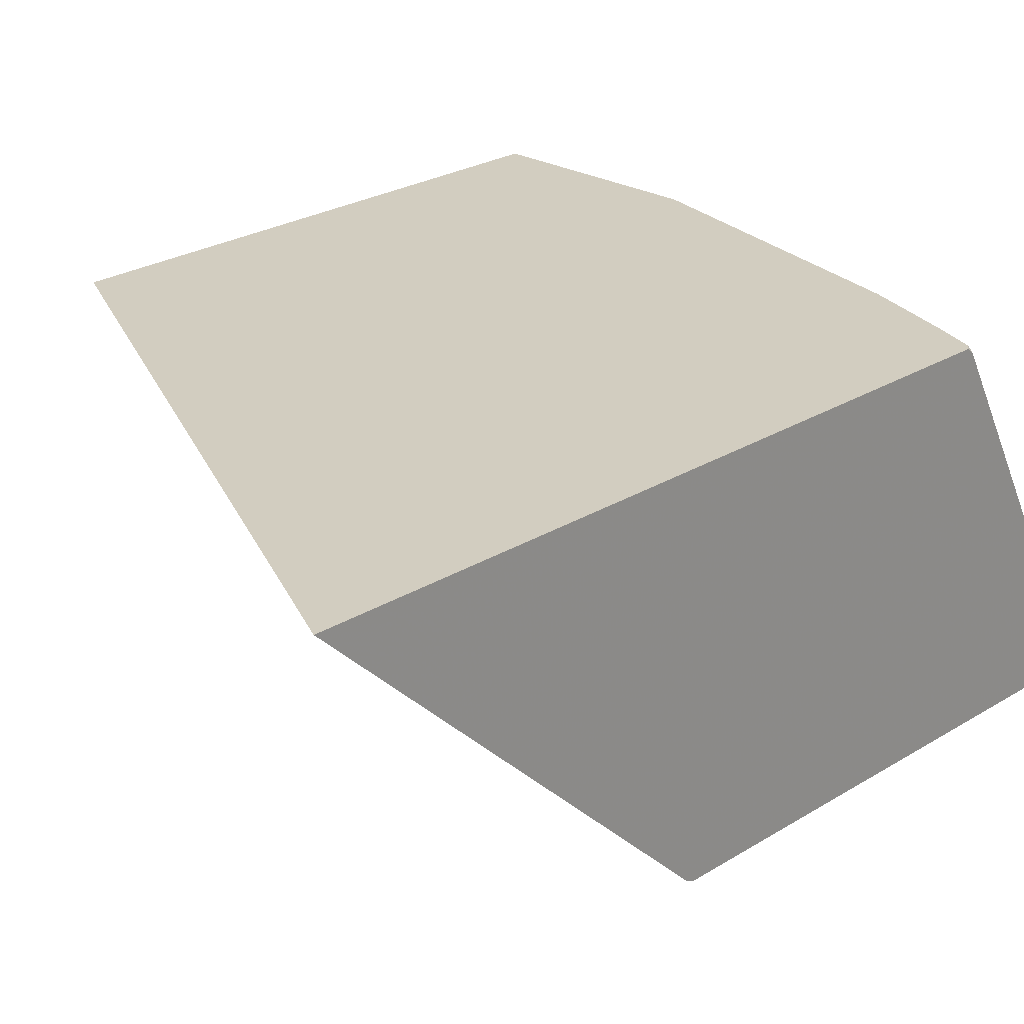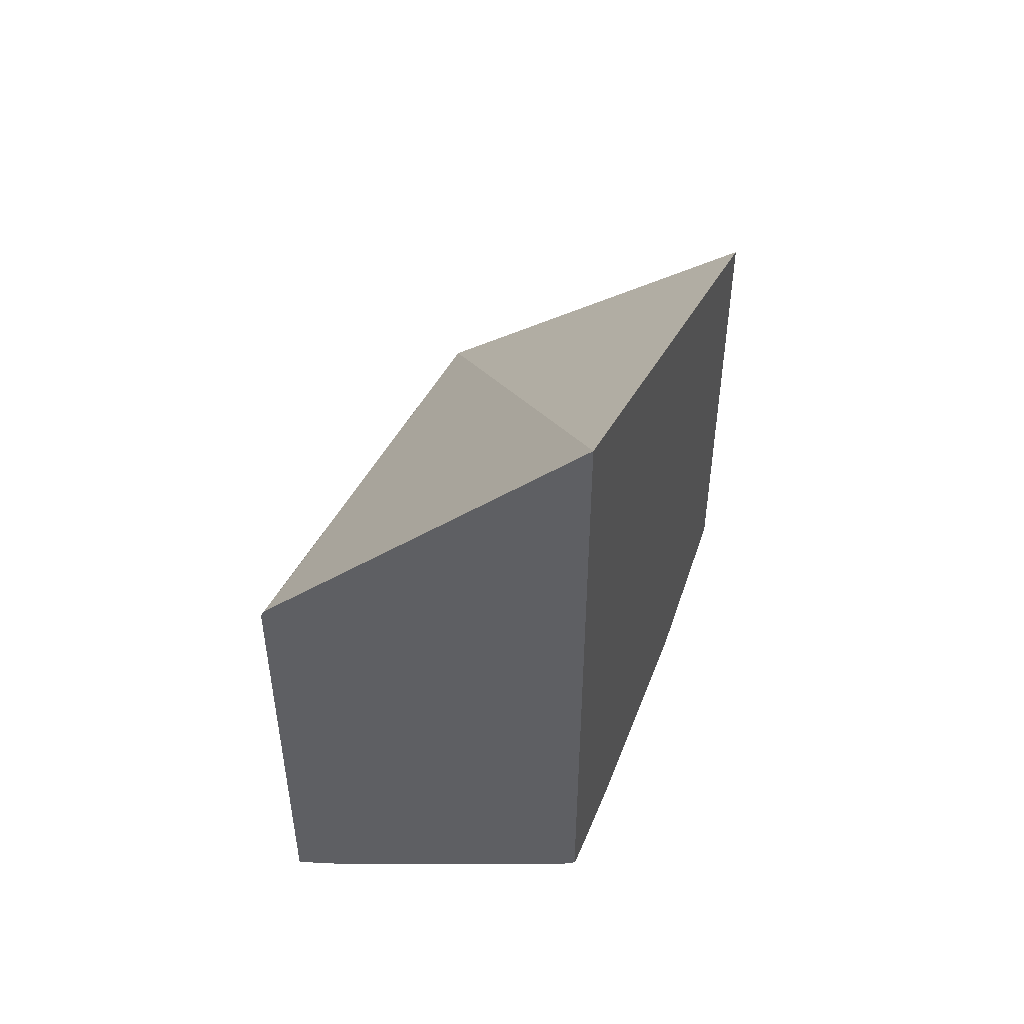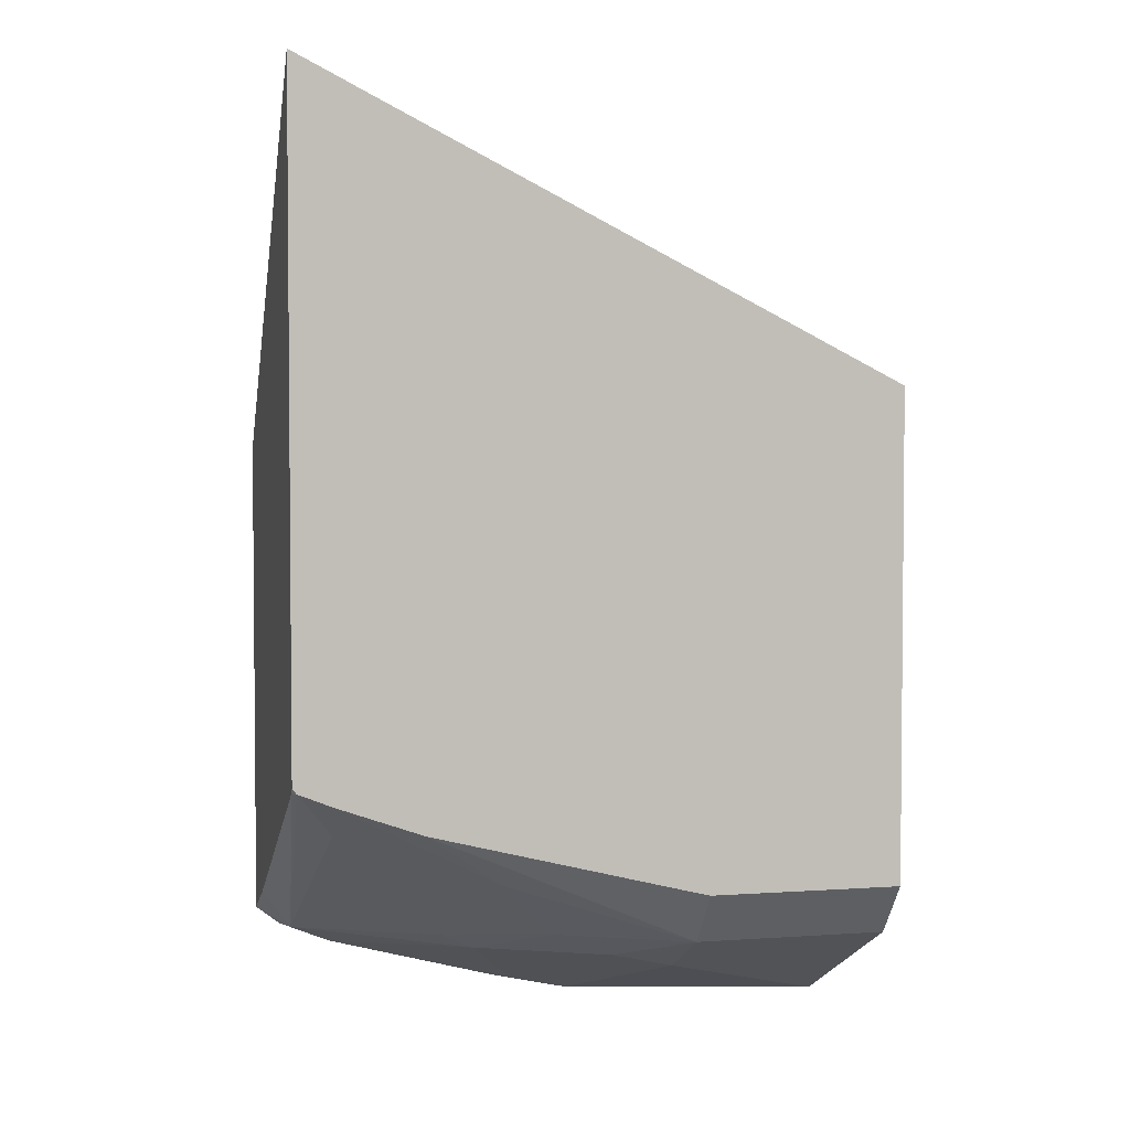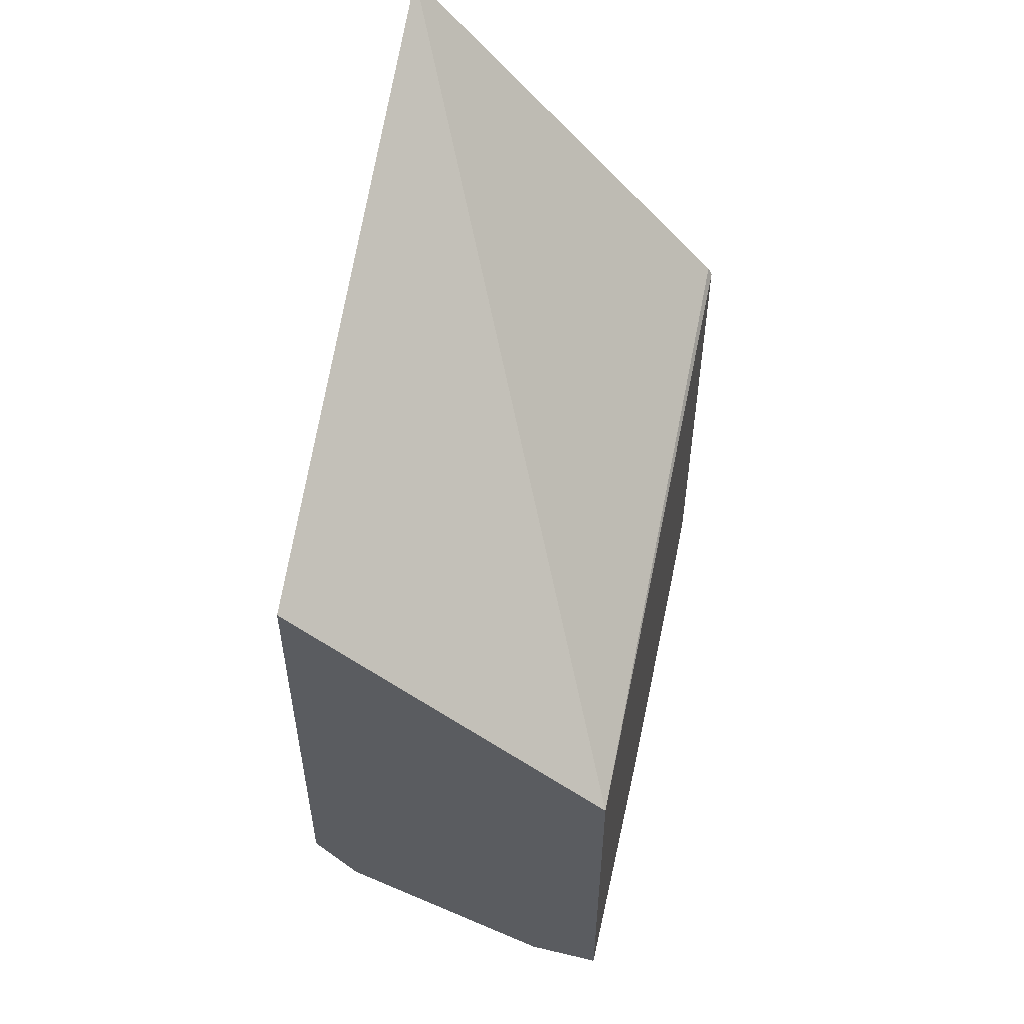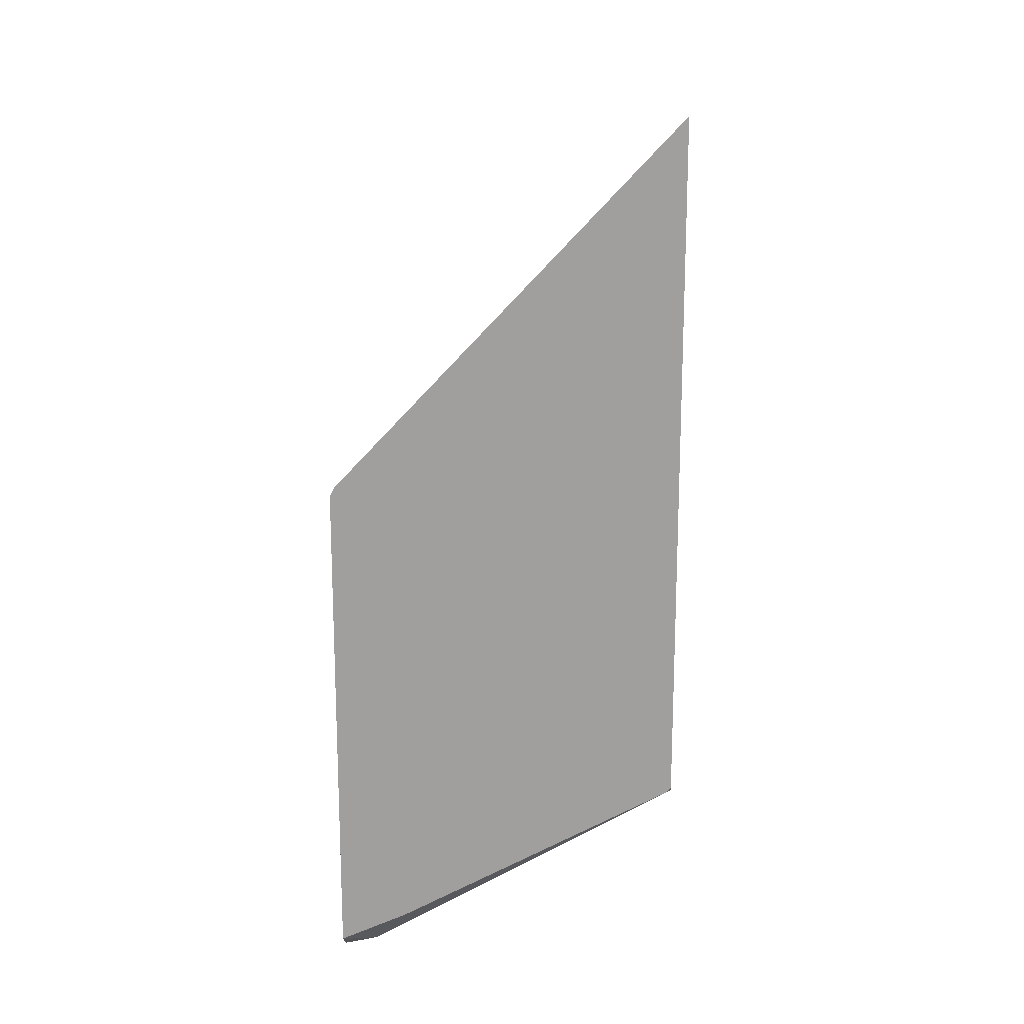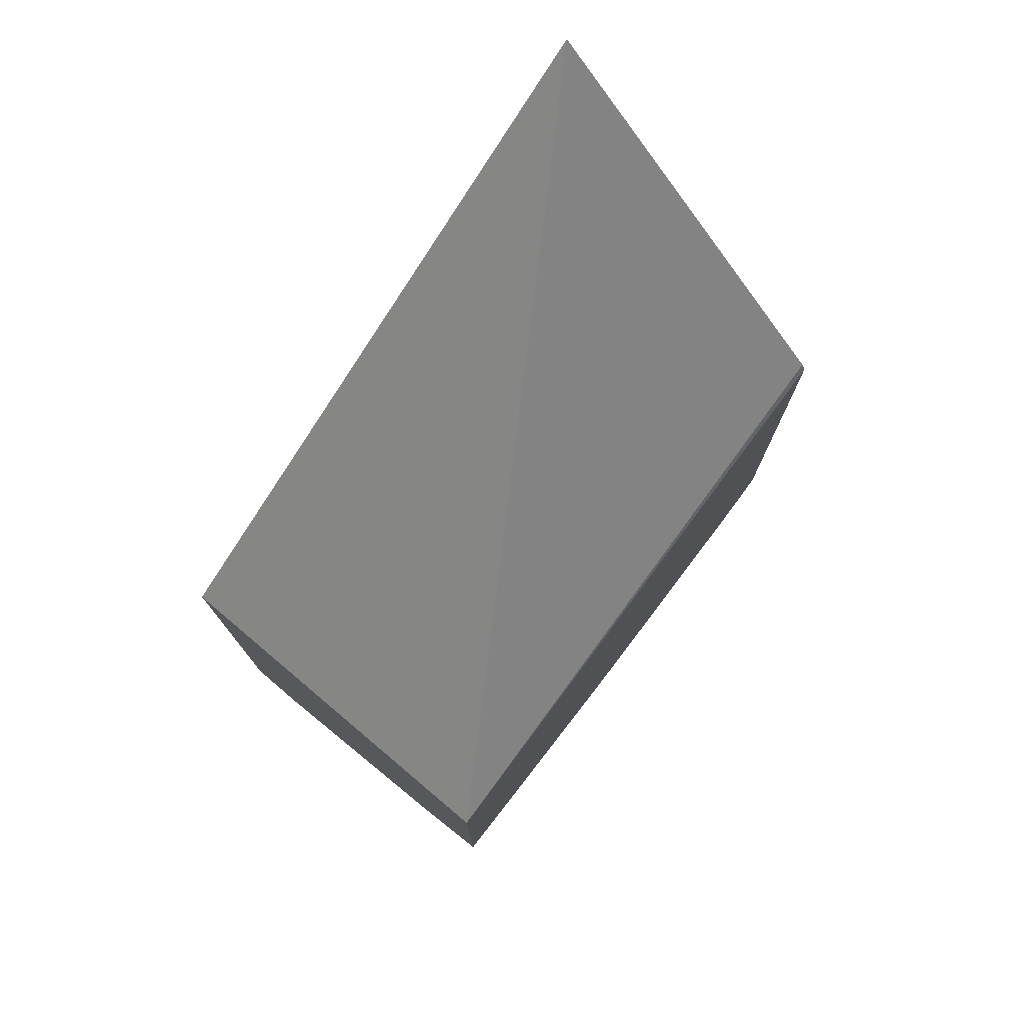
<metadata>
{"format":"obj","ext":"obj","renderer":"f3d","projection":"perspective","resolution":1024,"background":"white","views":[{"elev":24.4,"azim":-135.8,"up":"+Z"},{"elev":50.0,"azim":-72.0,"up":"+Y"},{"elev":3.3,"azim":-13.6,"up":"+Y"},{"elev":54.1,"azim":102.6,"up":"+Y"},{"elev":18.5,"azim":-88.5,"up":"+Y"},{"elev":76.7,"azim":128.0,"up":"+Y"}]}
</metadata>
<code>
v -0.3414 -0.5363 0.2923
v -0.3406 -0.5371 0.2923
v -0.3414 -0.5197 0.3296
v -0.3414 -0.2591 0.2923
v -0.3276 -0.5473 0.2923
v -0.3227 -0.5461 0.3103
v -0.3414 -0.4375 0.4824
v -0.3414 -0.2544 0.2947
v -0.00027 -0.3751 0.2923
v -0.3042 -0.5569 0.2923
v -0.2978 -0.5585 0.2979
v -0.2234 -0.5492 0.377
v -0.242 -0.5399 0.3817
v -0.3165 -0.5399 0.3258
v -0.3165 -0.4654 0.4561
v -0.339 -0.4375 0.4848
v -0.3414 -0.4343 0.4848
v -0.3414 -0.05062 0.4848
v -0.00027 -0.5985 0.2923
v -0.00027 -0.2219 0.4848
v -0.1963 -0.5864 0.2923
v -0.1862 -0.5864 0.3025
v -0.1862 -0.5585 0.3723
v -0.149 -0.5492 0.4142
v -0.1117 -0.5337 0.4592
v -0.1862 -0.5337 0.422
v -0.149 -0.5957 0.2979
v -0.2234 -0.4964 0.4592
v -0.3196 -0.4452 0.4848
v -0.00027 -0.5957 0.3349
v -0.0745 -0.5985 0.2923
v -0.00027 -0.5022 0.4848
v -0.1862 -0.5887 0.2923
v -0.1117 -0.5585 0.4096
v -0.00027 -0.5338 0.459
v -0.00027 -0.5337 0.4592
v -0.1117 -0.5022 0.4848
v -0.1217 -0.4998 0.4848
v -0.2606 -0.465 0.4848
v -0.2706 -0.4625 0.4848
v -0.1545 -0.5957 0.2923
v -0.00027 -0.5957 0.3352
v -0.286 -0.4571 0.4848
v -0.00027 -0.5585 0.4096
f 16 39 38
f 16 18 17
f 16 20 18
f 16 32 20
f 16 37 32
f 16 38 37
f 19 30 31
f 12 27 23
f 13 26 28
f 16 43 40
f 16 29 43
f 15 29 16
f 15 28 29
f 13 15 14
f 13 28 15
f 12 22 27
f 21 33 22
f 16 40 39
f 22 33 27
f 28 40 43
f 23 27 34
f 34 44 35
f 12 26 13
f 34 42 44
f 28 43 29
f 27 42 34
f 27 30 42
f 27 31 30
f 27 41 31
f 27 33 41
f 25 28 26
f 25 40 28
f 25 39 40
f 25 38 39
f 25 37 38
f 25 32 37
f 25 36 32
f 25 35 36
f 25 34 35
f 24 34 25
f 23 34 24
f 12 25 26
f 9 18 20
f 12 23 24
f 2 6 3
f 2 5 6
f 1 5 2
f 1 10 5
f 1 21 10
f 1 33 21
f 1 41 33
f 1 31 41
f 1 19 31
f 1 4 9
f 1 8 4
f 1 18 8
f 1 17 18
f 1 7 17
f 1 3 7
f 1 2 3
f 12 24 25
f 3 6 7
f 4 8 9
f 1 9 19
f 5 11 6
f 11 22 12
f 5 10 11
f 11 21 22
f 10 21 11
f 9 30 19
f 9 44 42
f 9 35 44
f 9 36 35
f 9 32 36
f 9 42 30
f 8 18 9
f 7 16 17
f 6 16 7
f 6 15 16
f 6 14 15
f 6 13 14
f 9 20 32
f 6 12 13
f 6 11 12

</code>
